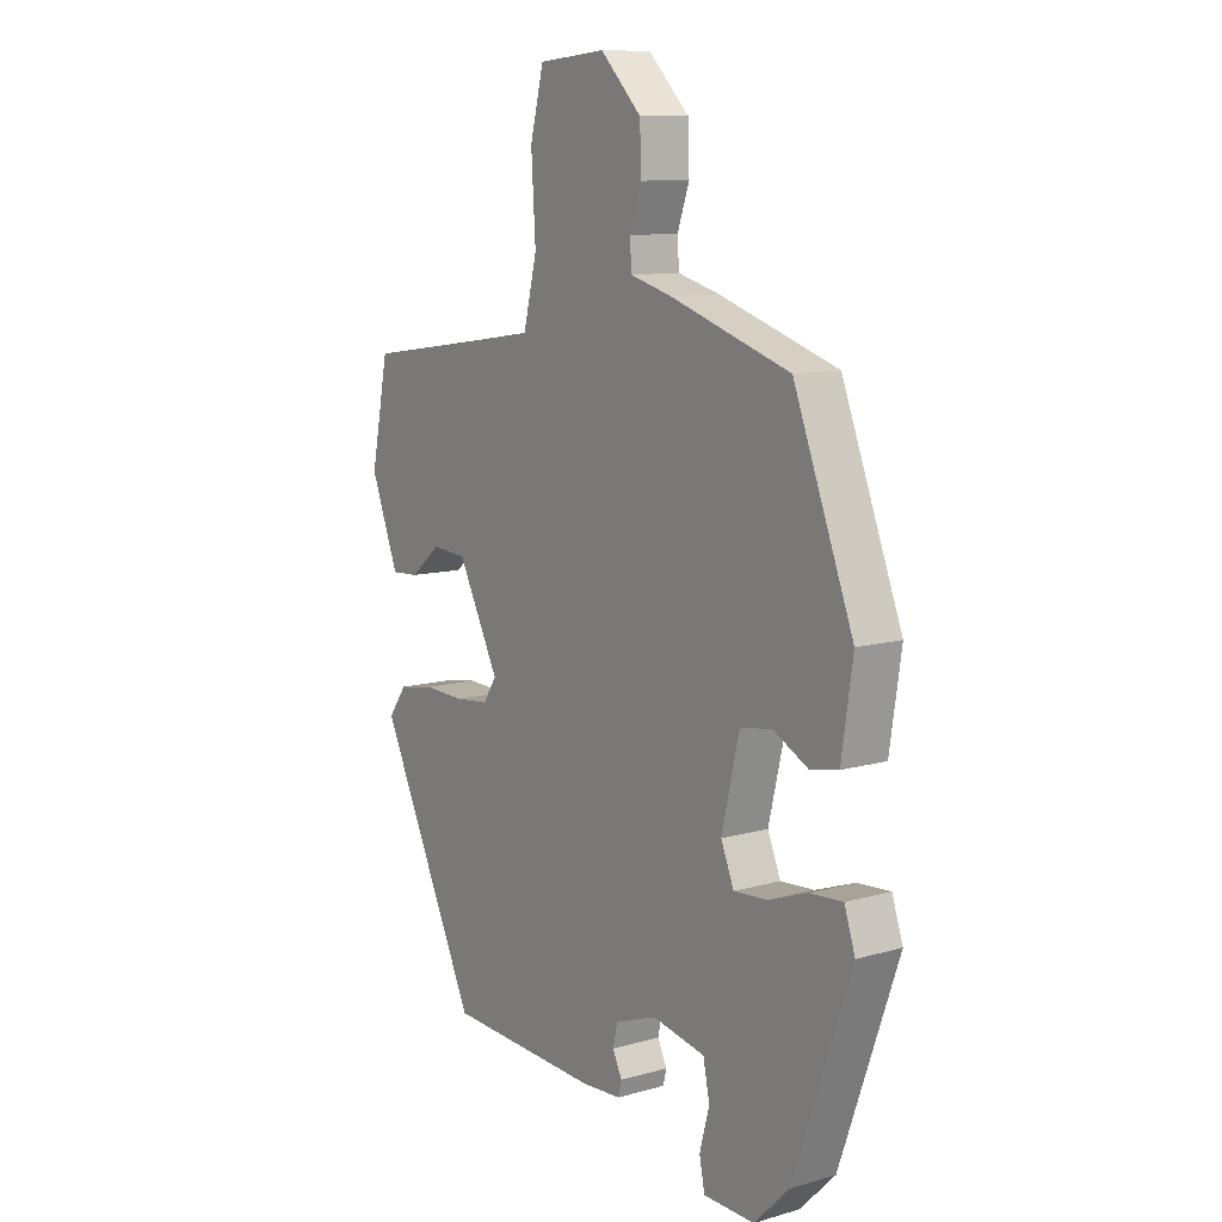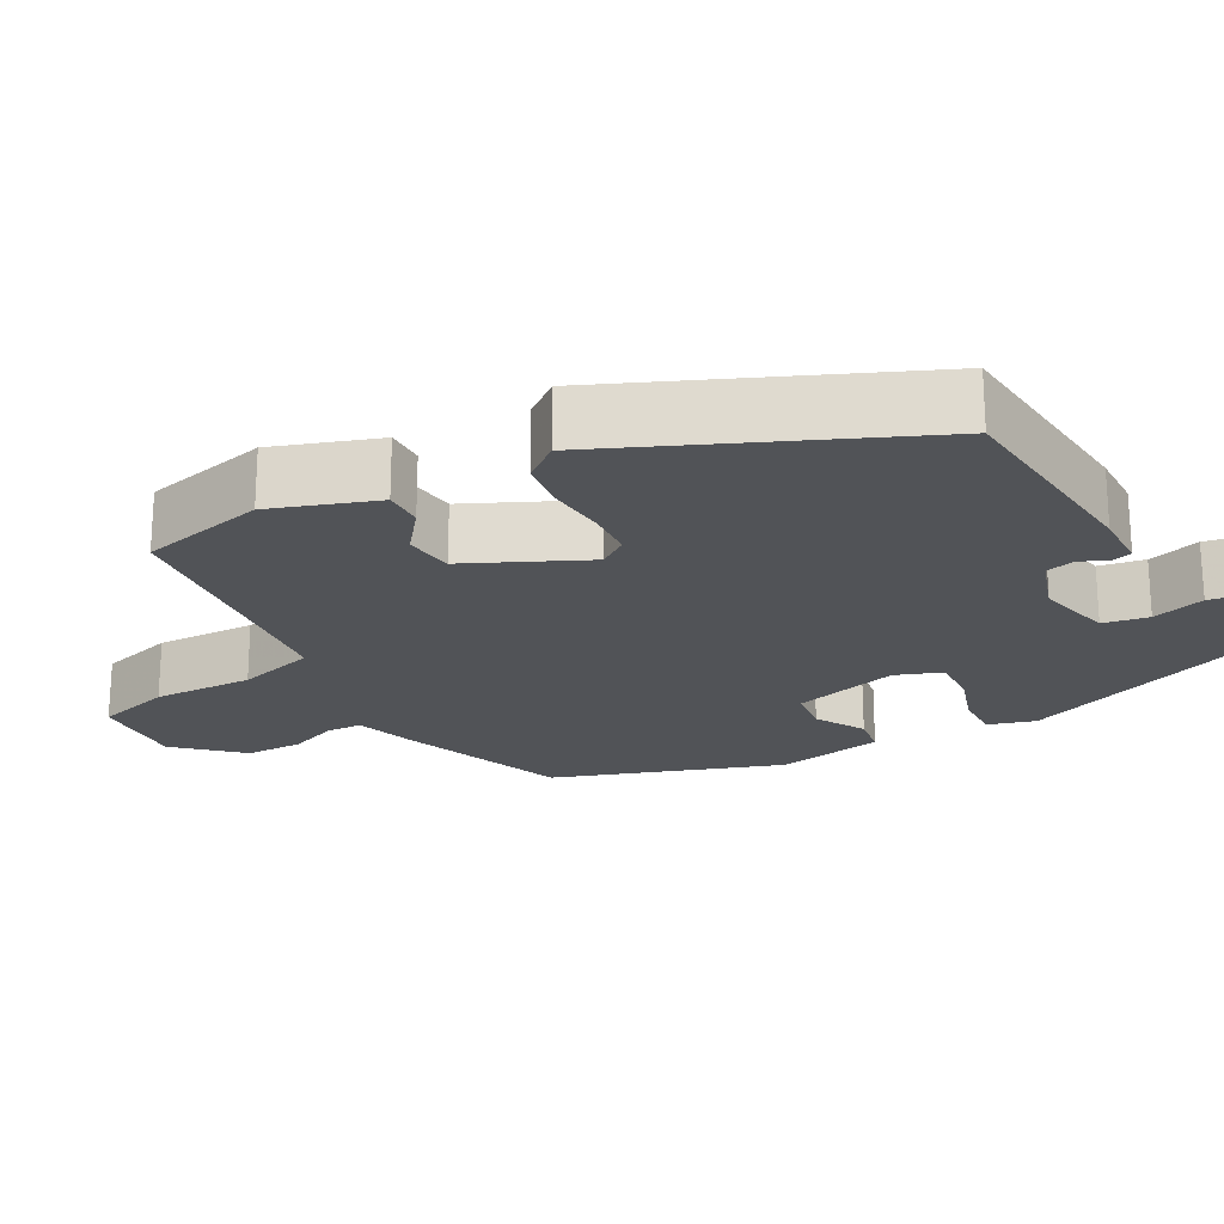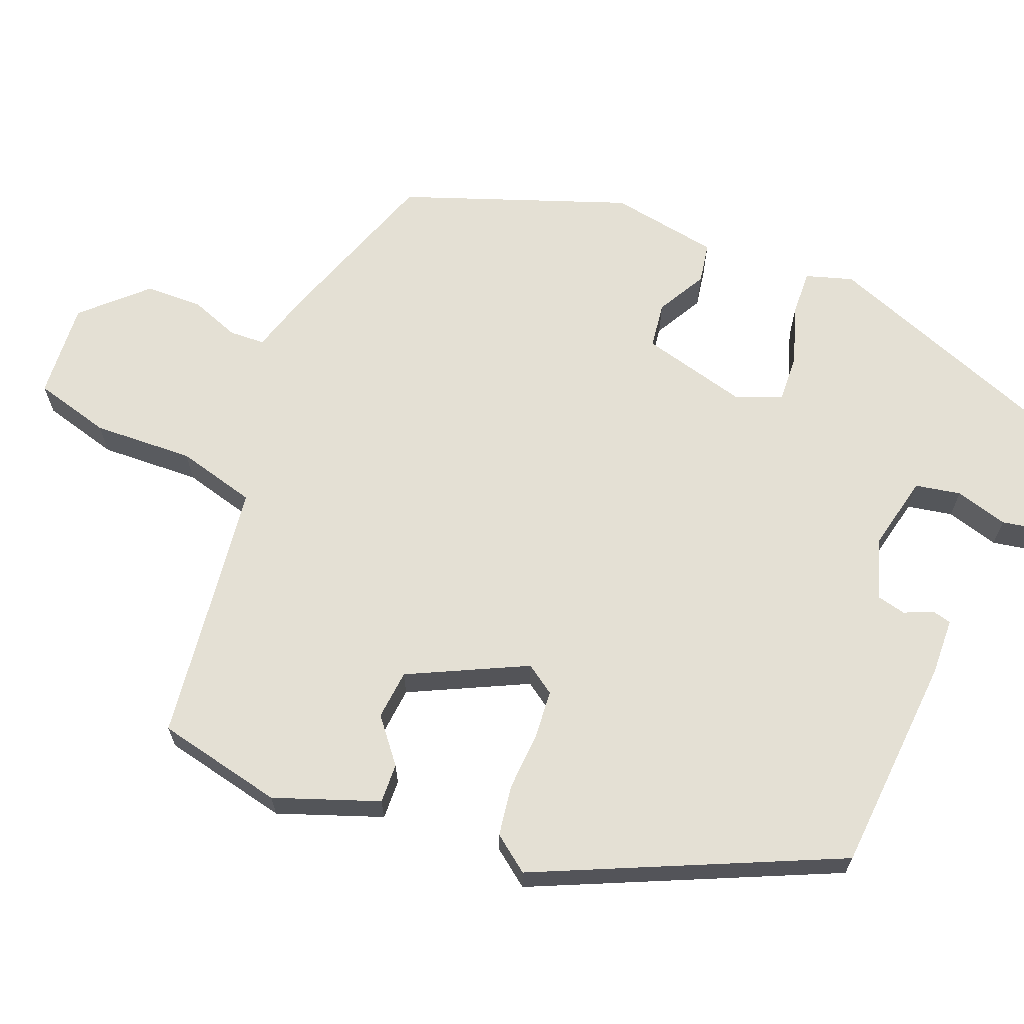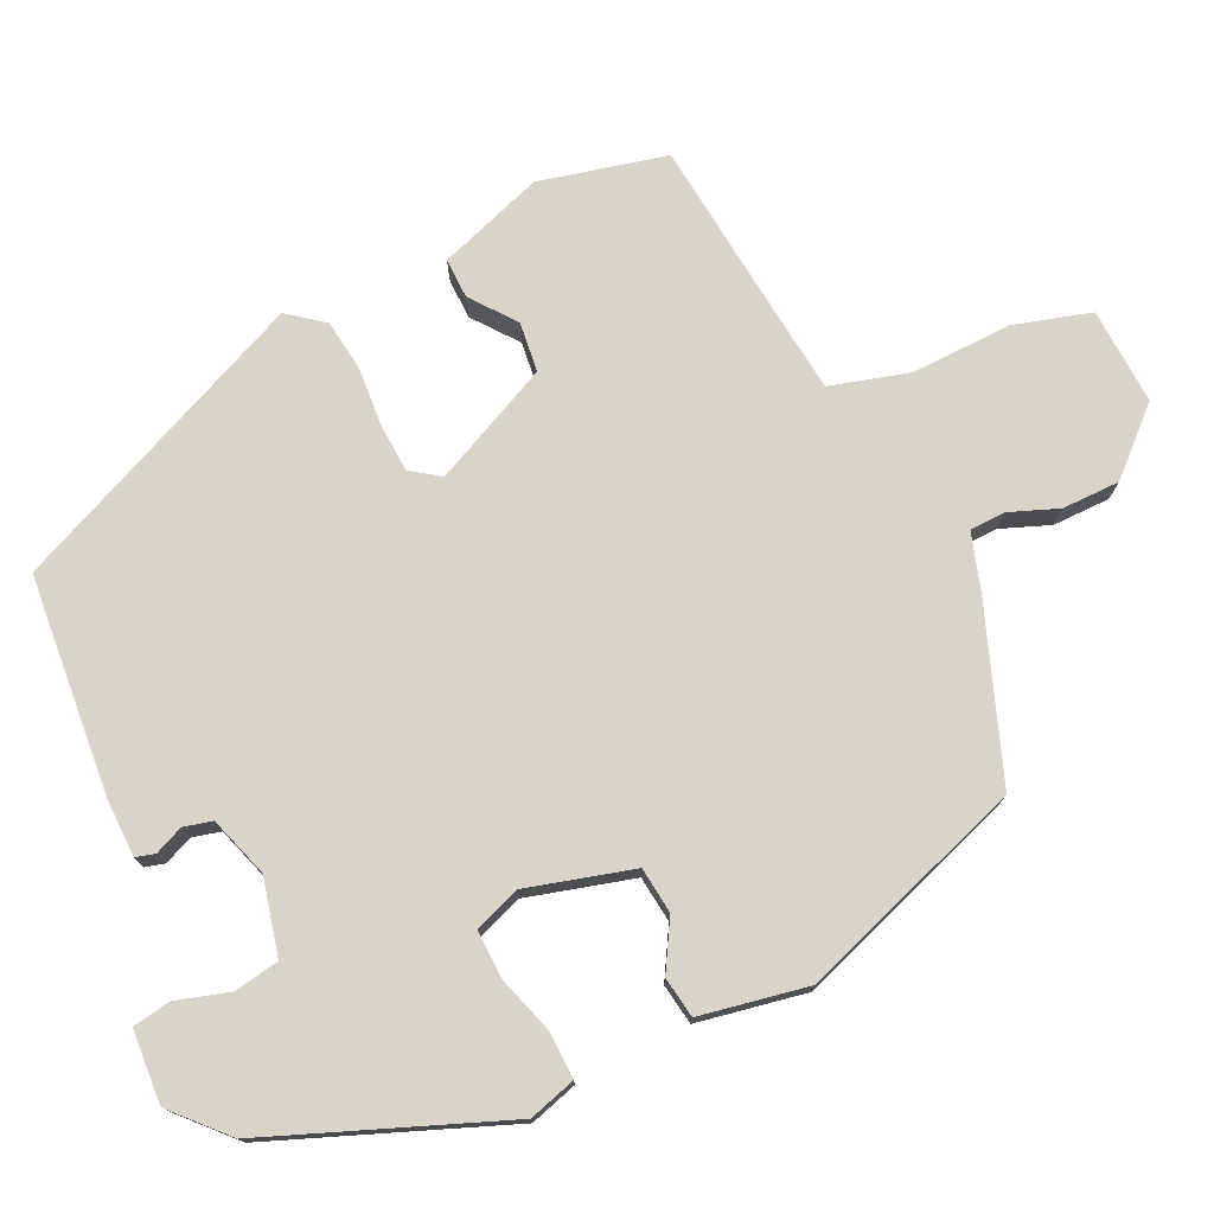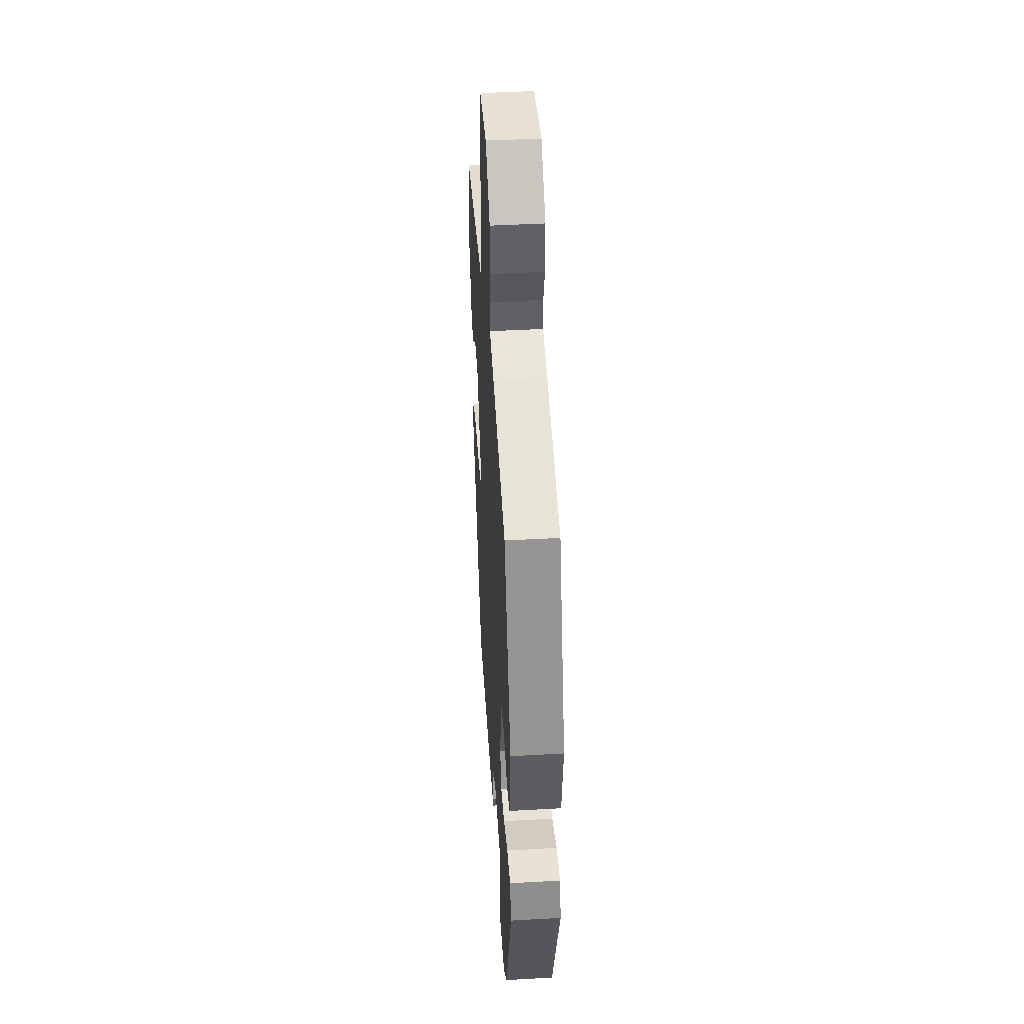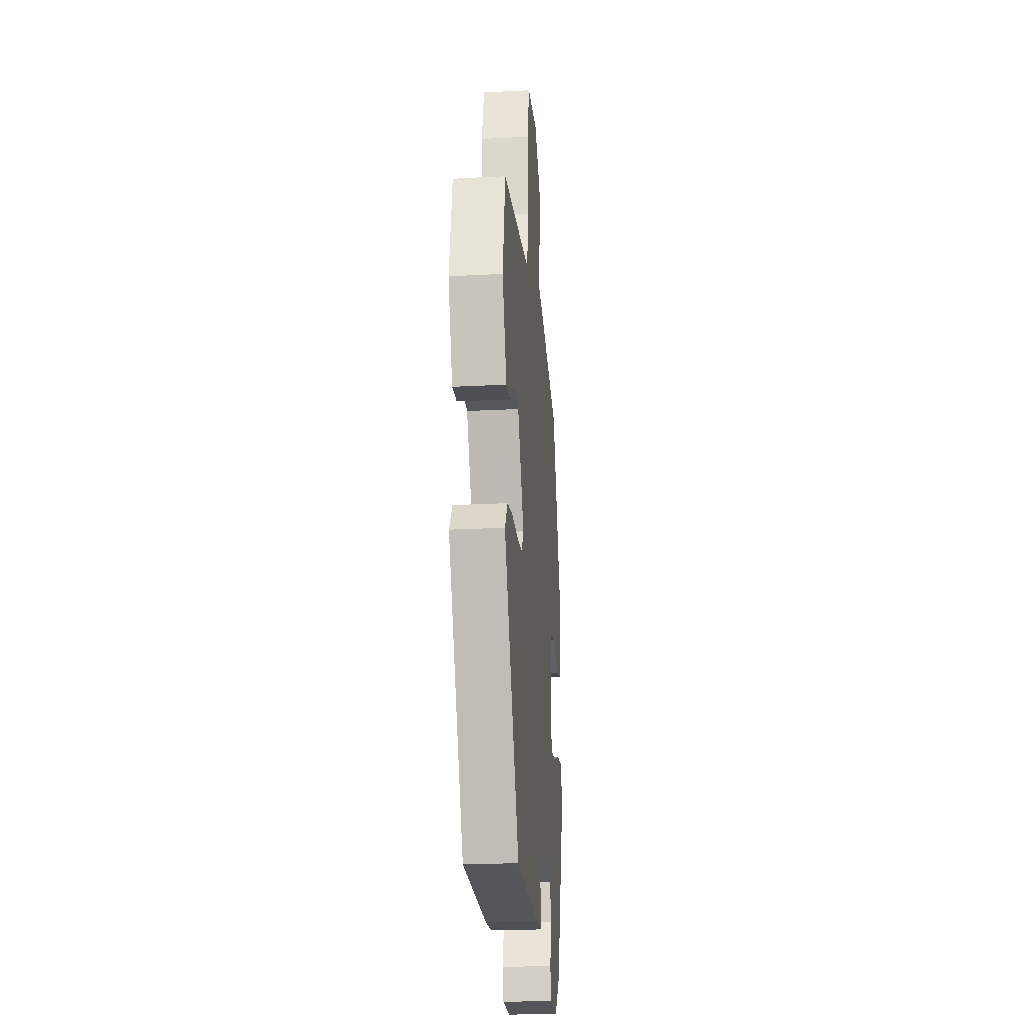
<metadata>
{"format":"obj","ext":"obj","renderer":"f3d","projection":"perspective","resolution":1024,"background":"white","views":[{"elev":10.4,"azim":-125.8,"up":"+Z"},{"elev":-21.7,"azim":120.9,"up":"+Y"},{"elev":66.0,"azim":112.9,"up":"+Y"},{"elev":75.7,"azim":-113.3,"up":"+Y"},{"elev":43.9,"azim":-93.8,"up":"+Z"},{"elev":-22.2,"azim":95.3,"up":"+Z"}]}
</metadata>
<code>
v 0.514 0.07 0.429
v 0.547 0.07 0.265
v 0.496 0.07 0.132
v 0.445 0.07 0.135
v 0.39 0.07 0.181
v 0.326 0.07 0.176
v 0.25 0.07 0.027
v 0.275 0.07 -0.011
v 0.337 0.07 -0.017
v 0.412 0.07 -0.014
v 0.478 0.07 -0.025
v 0.512 0.07 -0.072
v 0.331 0.07 -0.452
v 0.05 0.07 -0.467
v -0.024 0.07 -0.463
v -0.03 0.07 -0.438
v -0.013 0.07 -0.402
v -0.021 0.07 -0.365
v -0.098 0.07 -0.337
v -0.196 0.07 -0.357
v -0.208 0.07 -0.415
v -0.19 0.07 -0.483
v -0.2 0.07 -0.532
v -0.294 0.07 -0.535
v -0.359 0.07 -0.47
v -0.466 0.07 -0.167
v -0.446 0.07 -0.107
v -0.386 0.07 -0.111
v -0.313 0.07 -0.137
v -0.251 0.07 -0.141
v -0.227 0.07 -0.083
v -0.26 0.07 0.055
v -0.319 0.07 0.064
v -0.383 0.07 0.03
v -0.435 0.07 0.04
v -0.456 0.07 0.18
v -0.346 0.07 0.466
v -0.125 0.07 0.539
v -0.049 0.07 0.56
v -0.046 0.07 0.606
v -0.068 0.07 0.669
v -0.065 0.07 0.743
v 0.01 0.07 0.819
v 0.134 0.07 0.808
v 0.159 0.07 0.709
v 0.151 0.07 0.58
v 0.176 0.07 0.478
v 0.297 0.07 0.46
v 0.514 0 0.429
v 0.547 0 0.265
v 0.496 0 0.132
v 0.445 0 0.135
v 0.39 0 0.181
v 0.326 0 0.176
v 0.25 0 0.027
v 0.275 0 -0.011
v 0.337 0 -0.017
v 0.412 0 -0.014
v 0.478 0 -0.025
v 0.512 0 -0.072
v 0.331 0 -0.452
v 0.05 0 -0.467
v -0.024 0 -0.463
v -0.03 0 -0.438
v -0.013 0 -0.402
v -0.021 0 -0.365
v -0.098 0 -0.337
v -0.196 0 -0.357
v -0.208 0 -0.415
v -0.19 0 -0.483
v -0.2 0 -0.532
v -0.294 0 -0.535
v -0.359 0 -0.47
v -0.466 0 -0.167
v -0.446 0 -0.107
v -0.386 0 -0.111
v -0.313 0 -0.137
v -0.251 0 -0.141
v -0.227 0 -0.083
v -0.26 0 0.055
v -0.319 0 0.064
v -0.383 0 0.03
v -0.435 0 0.04
v -0.456 0 0.18
v -0.346 0 0.466
v -0.125 0 0.539
v -0.049 0 0.56
v -0.046 0 0.606
v -0.068 0 0.669
v -0.065 0 0.743
v 0.01 0 0.819
v 0.134 0 0.808
v 0.159 0 0.709
v 0.151 0 0.58
v 0.176 0 0.478
v 0.297 0 0.46
f 43 44 45 46
f 43 46 47
f 40 41 42 43
f 39 40 43 47
f 38 39 47
f 37 38 47
f 36 37 47 48
f 33 34 35 36
f 32 33 36 48
f 26 27 28 29
f 26 29 30
f 25 26 30
f 24 25 30 31
f 21 22 23 24
f 20 21 24 31
f 14 15 16 17
f 14 17 18
f 13 14 18
f 12 13 18 19
f 9 10 11 12
f 8 9 12 19
f 2 3 4 5
f 2 5 6
f 1 2 6
f 31 32 48 1
f 7 8 19 20
f 6 7 20 31
f 1 6 31
f 94 93 92 91
f 95 94 91
f 91 90 89 88
f 95 91 88 87
f 95 87 86
f 95 86 85
f 96 95 85 84
f 84 83 82 81
f 96 84 81 80
f 77 76 75 74
f 78 77 74
f 78 74 73
f 79 78 73 72
f 72 71 70 69
f 79 72 69 68
f 65 64 63 62
f 66 65 62
f 66 62 61
f 67 66 61 60
f 60 59 58 57
f 67 60 57 56
f 53 52 51 50
f 54 53 50
f 54 50 49
f 49 96 80 79
f 68 67 56 55
f 79 68 55 54
f 79 54 49
f 1 49 50 2
f 2 50 51 3
f 3 51 52 4
f 4 52 53 5
f 5 53 54 6
f 6 54 55 7
f 7 55 56 8
f 8 56 57 9
f 9 57 58 10
f 10 58 59 11
f 11 59 60 12
f 12 60 61 13
f 13 61 62 14
f 14 62 63 15
f 15 63 64 16
f 16 64 65 17
f 17 65 66 18
f 18 66 67 19
f 19 67 68 20
f 20 68 69 21
f 21 69 70 22
f 22 70 71 23
f 23 71 72 24
f 24 72 73 25
f 25 73 74 26
f 26 74 75 27
f 27 75 76 28
f 28 76 77 29
f 29 77 78 30
f 30 78 79 31
f 31 79 80 32
f 32 80 81 33
f 33 81 82 34
f 34 82 83 35
f 35 83 84 36
f 36 84 85 37
f 37 85 86 38
f 38 86 87 39
f 39 87 88 40
f 40 88 89 41
f 41 89 90 42
f 42 90 91 43
f 43 91 92 44
f 44 92 93 45
f 45 93 94 46
f 46 94 95 47
f 47 95 96 48
f 48 96 49 1

</code>
